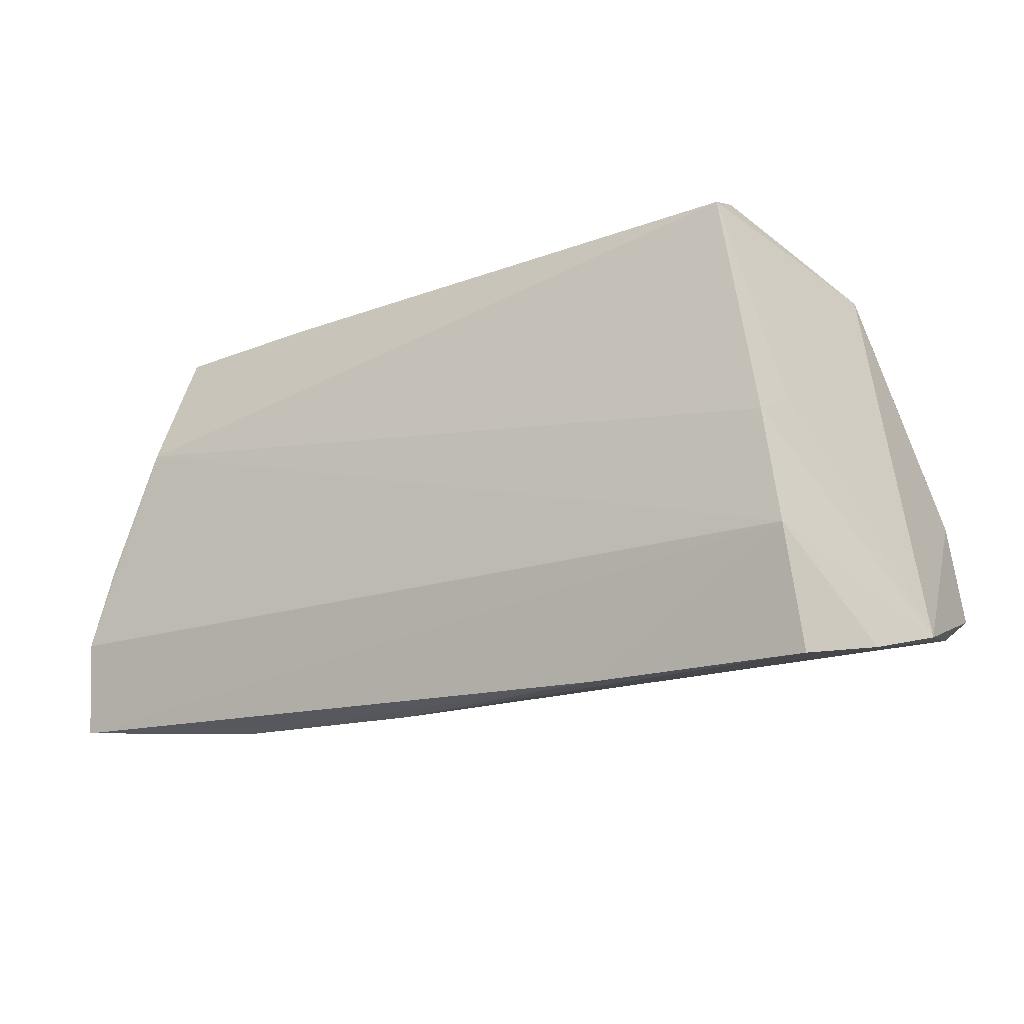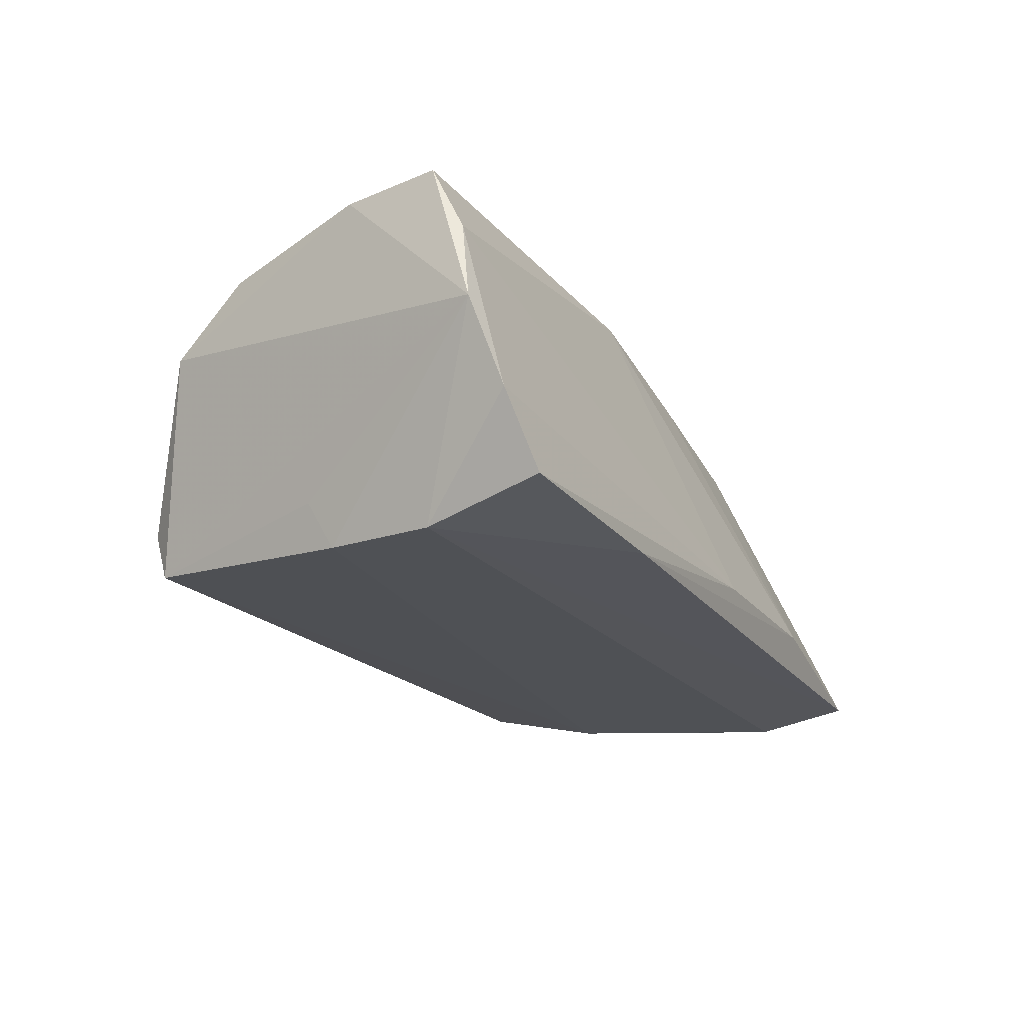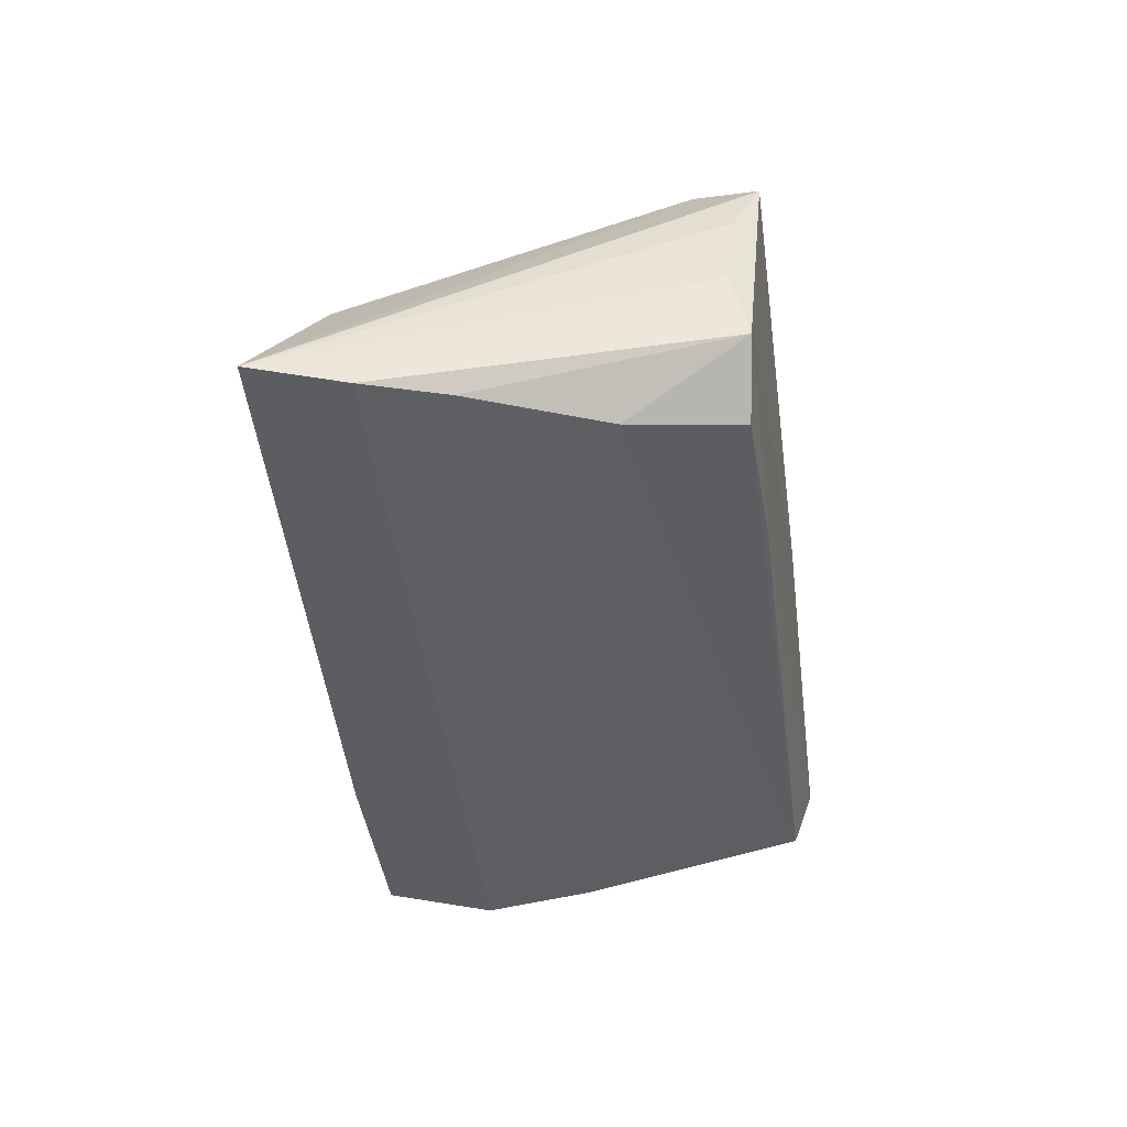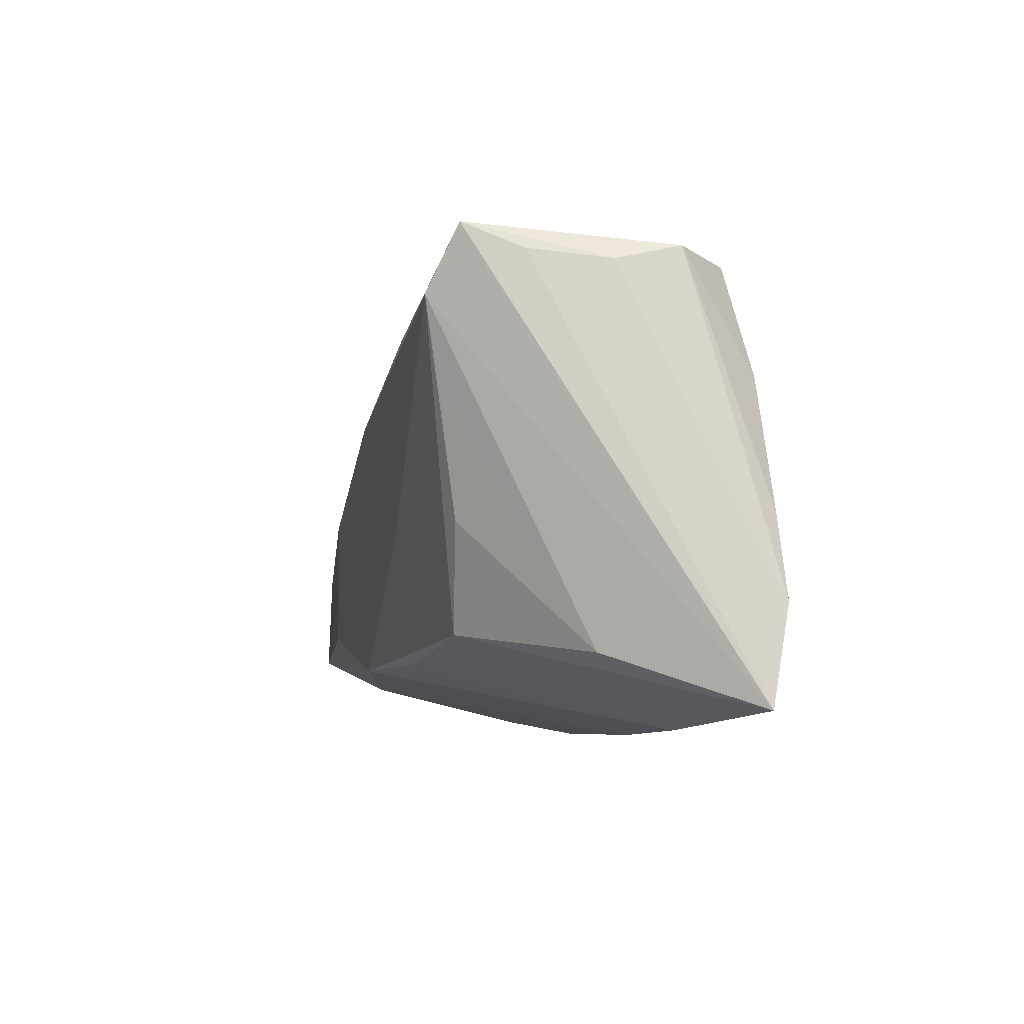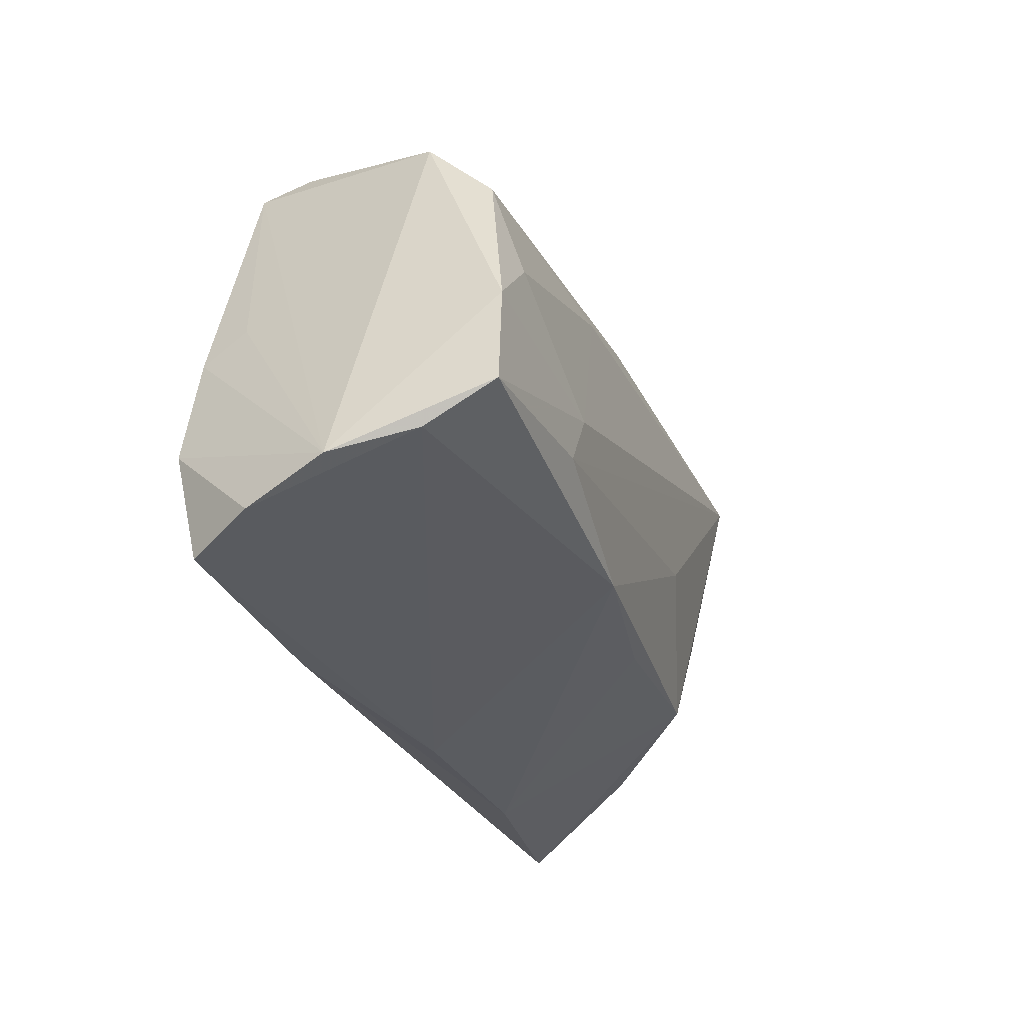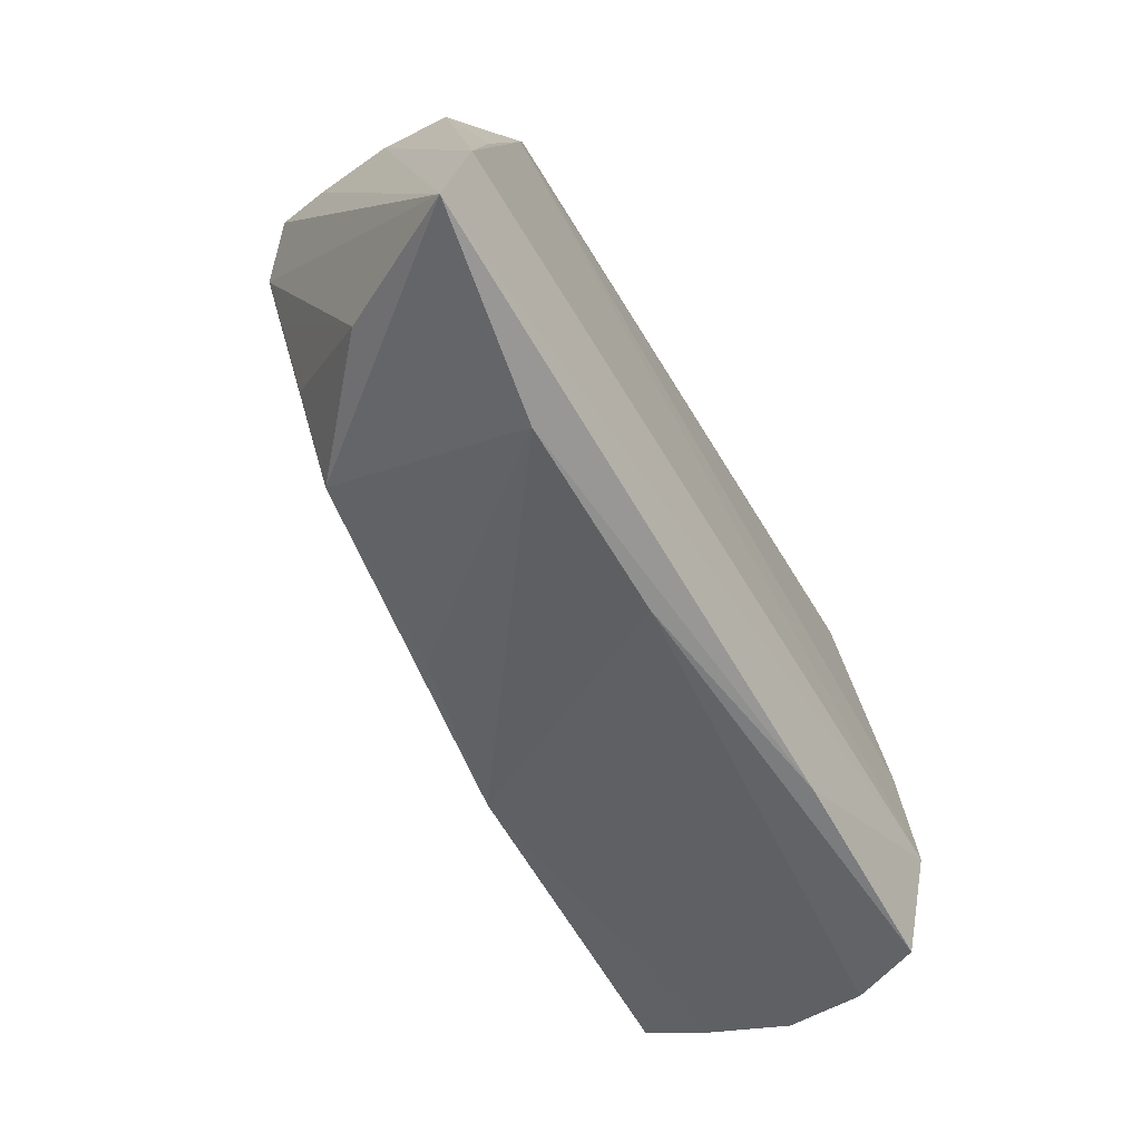
<metadata>
{"format":"obj","ext":"obj","renderer":"f3d","projection":"perspective","resolution":1024,"background":"white","views":[{"elev":-18.1,"azim":-147.0,"up":"+Y"},{"elev":-20.7,"azim":-62.0,"up":"+Z"},{"elev":-39.6,"azim":96.1,"up":"+Z"},{"elev":-6.3,"azim":80.7,"up":"+Y"},{"elev":-31.0,"azim":-67.9,"up":"+Y"},{"elev":-58.7,"azim":120.2,"up":"+Y"}]}
</metadata>
<code>
v 0.04463 0.00952 0.01768
v -0.05274 -0.00623 0.02306
v -0.04749 0.01375 0.01958
v 0.02605 0.0266 -0.01573
v -0.02078 0.02667 0.01391
v 0.0348 -0.01849 0.0146
v -0.0404 0.02841 -0.01608
v -0.05445 -0.01904 0.02339
v 0.04946 0.01136 -0.01887
v -0.04724 0.00187 -0.01285
v -0.01033 -0.02159 0.02075
v 0.04141 -0.005396 0.01532
v -0.04685 0.0231 0.01089
v -0.0571 -0.02553 0.0041
v -0.03931 0.03096 -0.009806
v 0.06073 -0.02769 -0.01722
v -0.01692 0.01401 0.02106
v -0.04944 -0.03052 -0.0158
v 0.0561 -0.005402 -0.01925
v 0.0467 0.02048 0.01967
v -0.02159 -0.03052 -0.0166
v 0.05934 -0.01563 -0.01957
v -0.05471 -0.02338 0.01462
v -0.03201 -0.01614 0.02353
v 0.003325 0.02362 0.01776
v 0.05204 0.02503 0.008753
v -0.02835 -0.00889 0.02376
v 0.05017 0.02831 0.0161
v -0.04657 -0.00134 -0.01889
v 0.05233 0.02599 -0.009585
v 0.0105 -0.02118 0.01635
v 0.009093 -0.03052 -0.01229
v 0.03471 -0.02985 -0.01242
v 0.04507 0.02528 -0.01621
v 0.0009877 0.03007 0.0012
v 0.05333 0.02392 -0.001452
v -0.05433 -0.02862 -0.00671
v -0.04894 -0.01581 -0.01957
v 0.01944 -0.004518 0.01999
v 0.05072 -0.02105 0.0003621
v -0.04496 0.002215 0.02266
f 39 6 20
f 11 6 39
f 16 36 26
f 34 9 7
f 14 7 10
f 23 8 14
f 11 8 23
f 23 32 11
f 27 8 24
f 24 8 11
f 11 39 24
f 24 20 27
f 24 39 20
f 16 20 40
f 40 6 16
f 31 6 11
f 28 25 20
f 28 20 16
f 16 26 28
f 28 26 36
f 22 36 16
f 11 32 33
f 33 31 11
f 16 6 33
f 6 31 33
f 4 34 7
f 7 15 4
f 18 32 37
f 32 23 37
f 37 23 14
f 5 3 25
f 25 28 5
f 5 28 35
f 35 15 5
f 20 25 17
f 25 3 17
f 3 41 17
f 27 20 17
f 17 41 27
f 20 6 12
f 6 40 12
f 35 28 30
f 34 4 30
f 30 28 36
f 30 15 35
f 30 4 15
f 9 34 30
f 36 22 30
f 21 32 18
f 16 33 21
f 21 33 32
f 9 22 38
f 38 21 18
f 18 37 38
f 38 22 16
f 16 21 38
f 38 37 14
f 3 5 13
f 13 5 15
f 13 15 7
f 13 7 14
f 2 8 27
f 27 41 2
f 2 41 3
f 3 13 2
f 14 8 2
f 2 13 14
f 1 40 20
f 20 12 1
f 1 12 40
f 19 22 9
f 9 30 19
f 19 30 22
f 7 9 29
f 9 38 29
f 29 10 7
f 14 10 29
f 29 38 14

</code>
